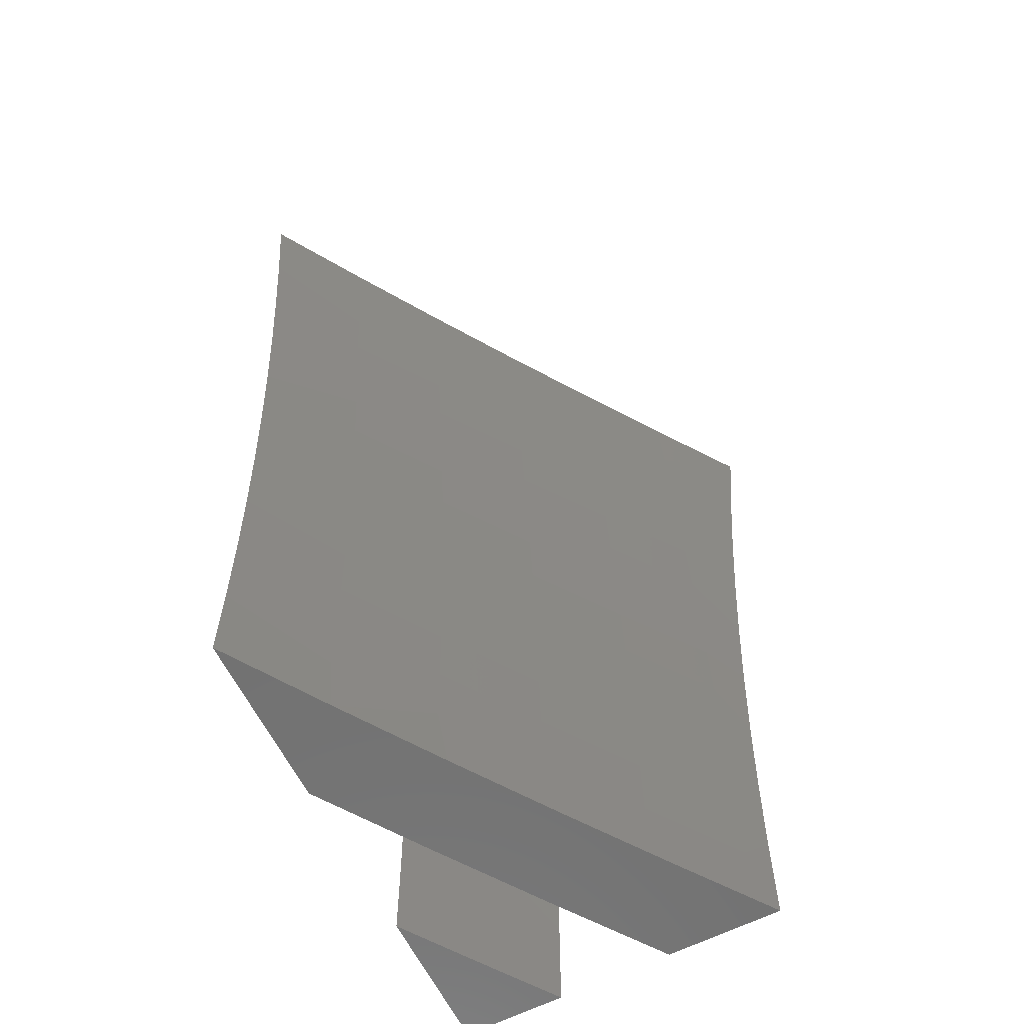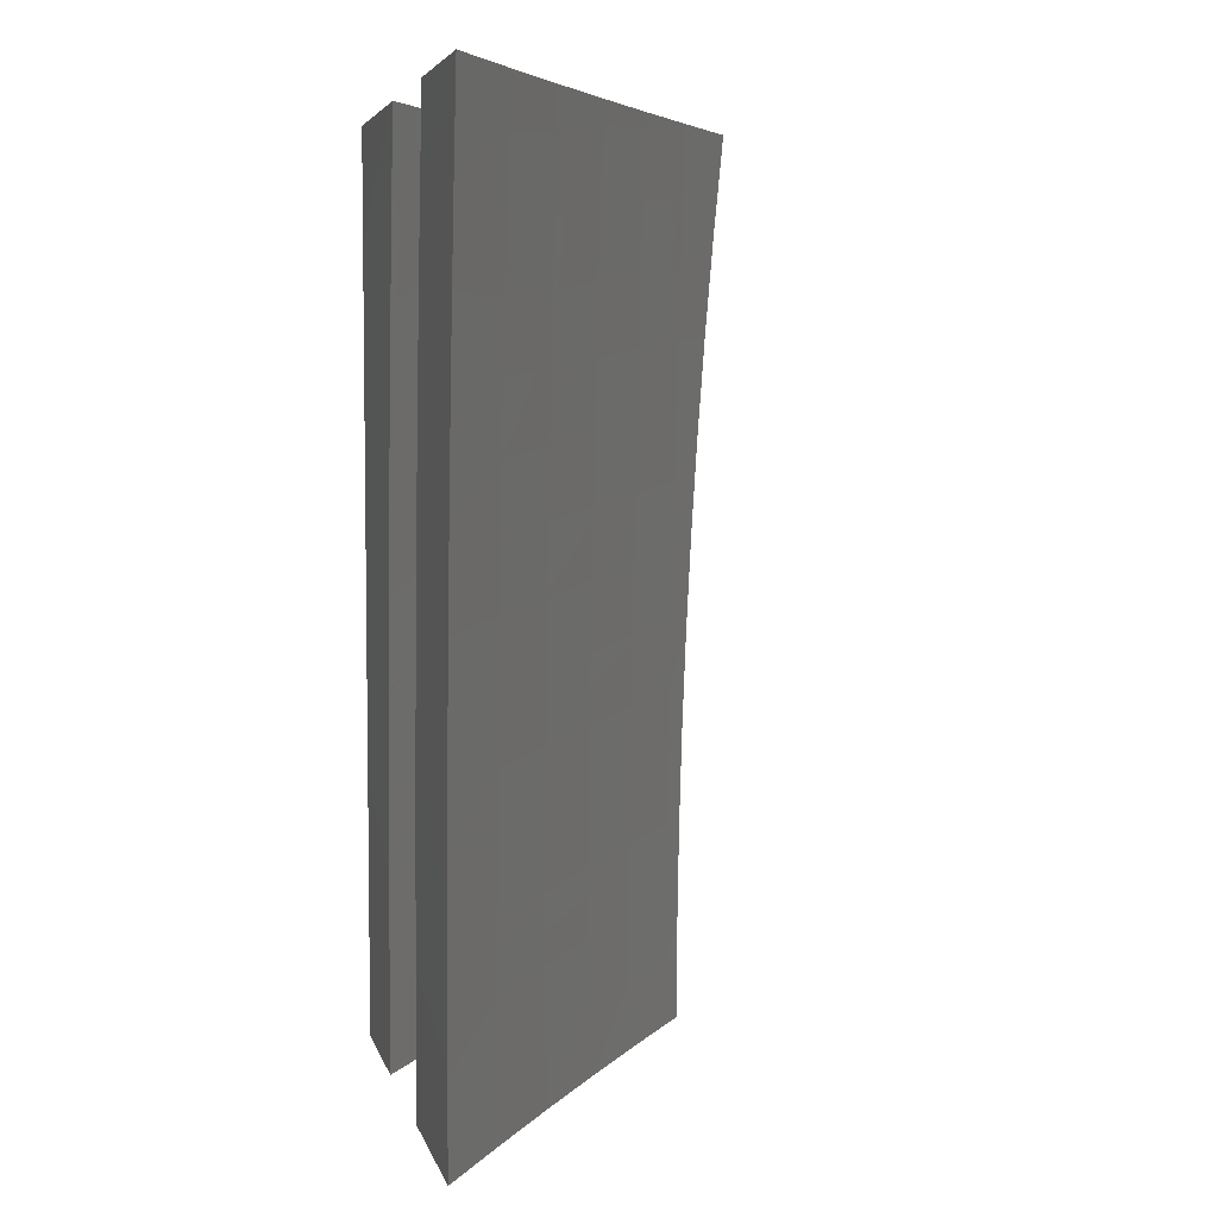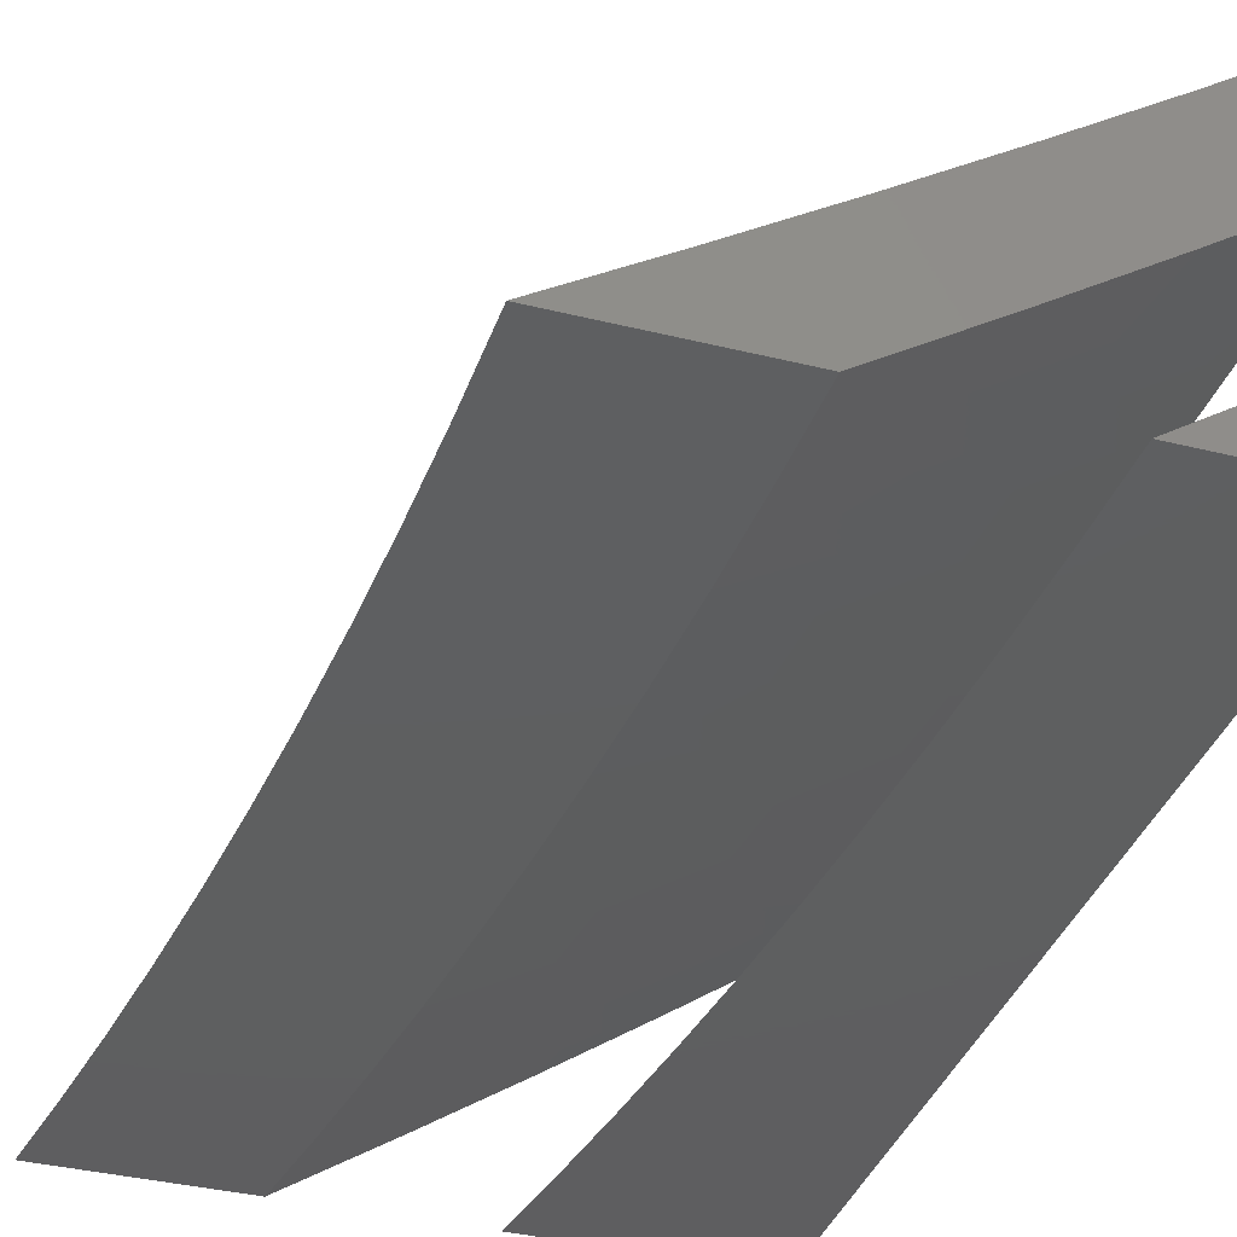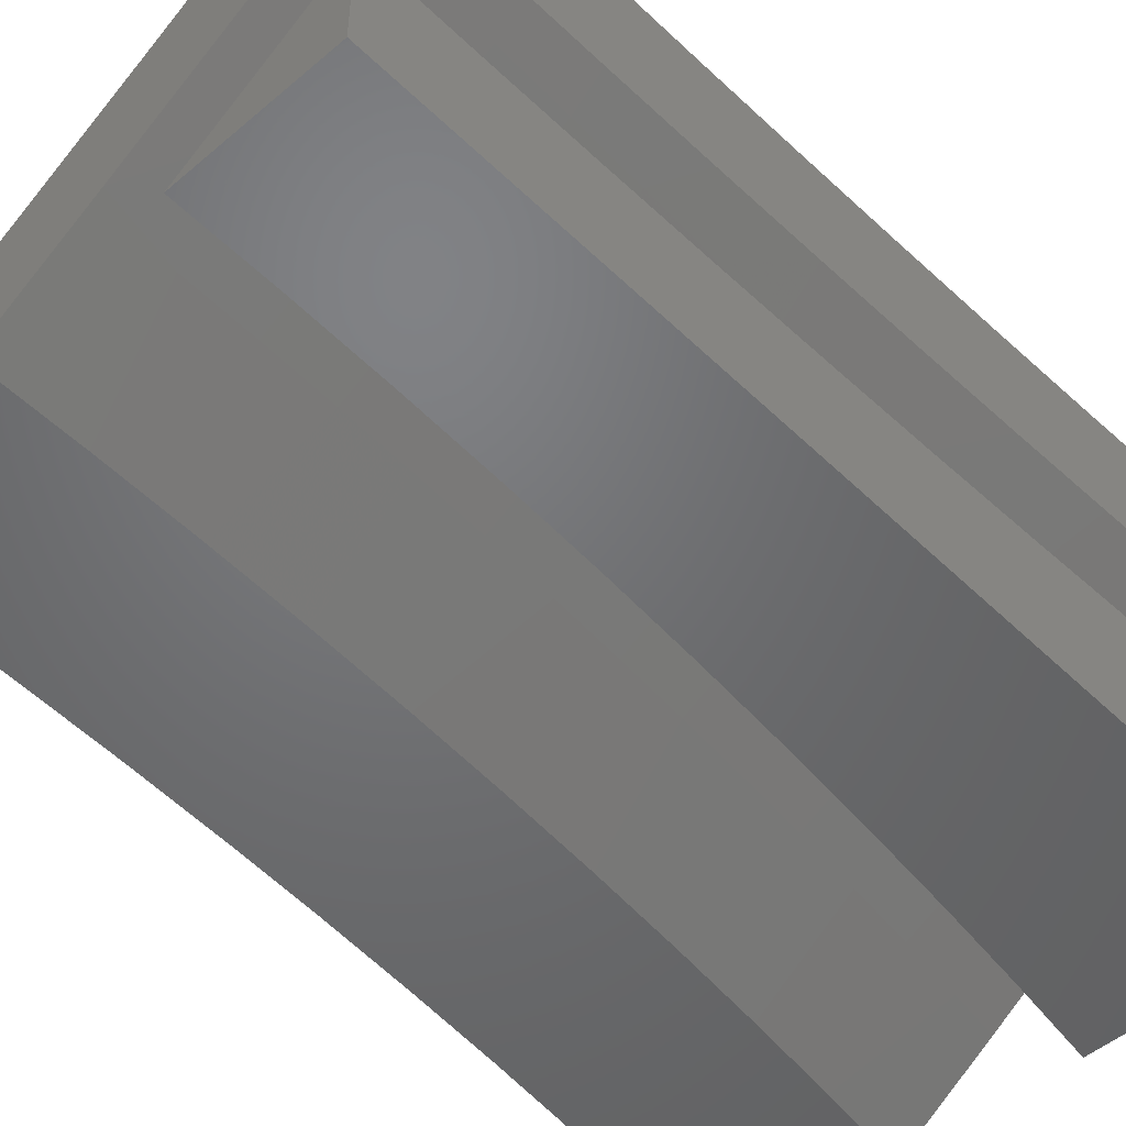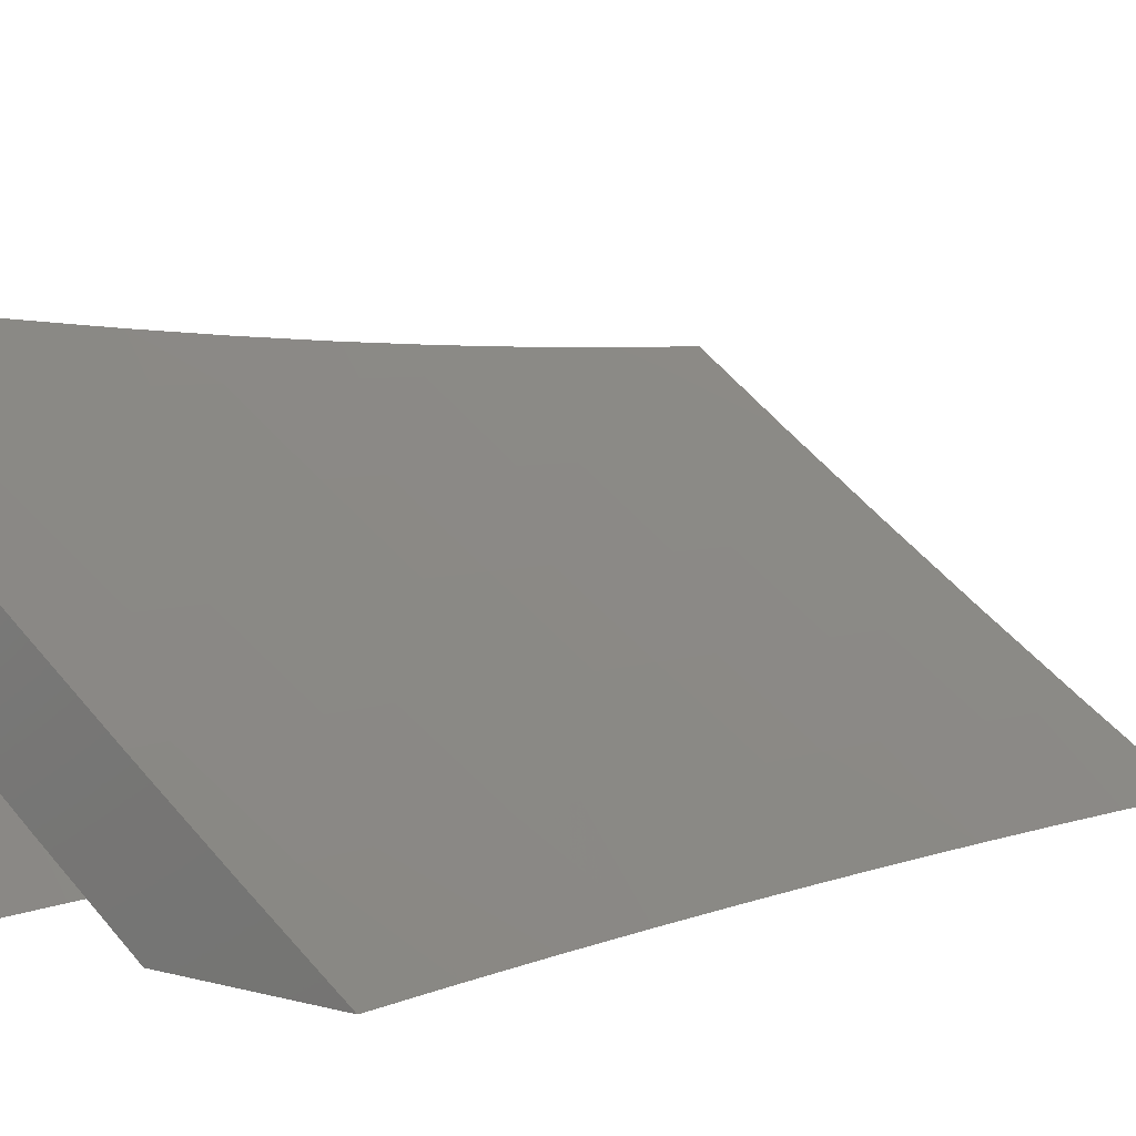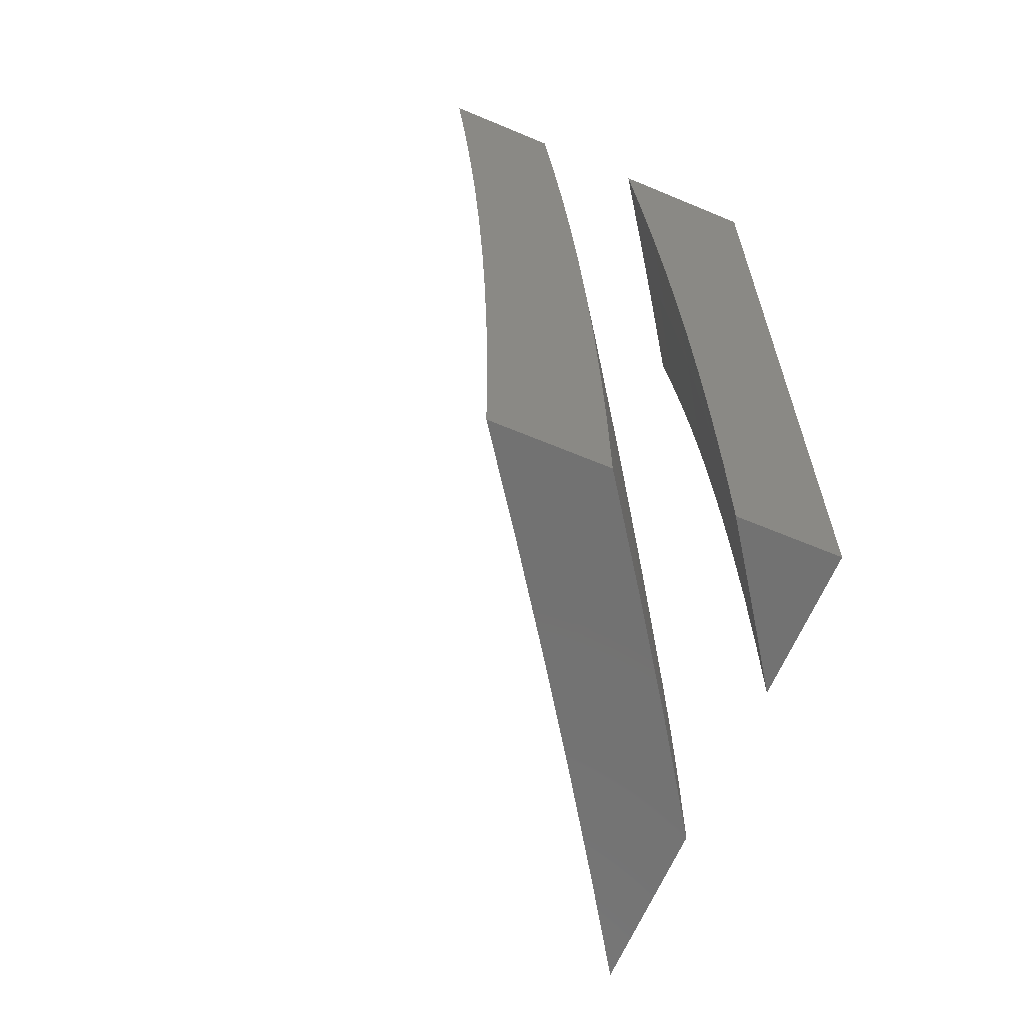
<metadata>
{"format":"stl","ext":"stl","renderer":"f3d","projection":"perspective","resolution":1024,"background":"white","views":[{"elev":-63.6,"azim":-63.2,"up":"+Y"},{"elev":5.2,"azim":-103.4,"up":"+Y"},{"elev":-36.8,"azim":-17.8,"up":"+Z"},{"elev":-49.7,"azim":43.2,"up":"+Z"},{"elev":5.0,"azim":-137.4,"up":"+Z"},{"elev":-64.1,"azim":67.1,"up":"+Y"}]}
</metadata>
<code>
# stl→obj: 198 verts, 388 faces
v 6.504 1 -9.935
v 6.402 1 -10
v 6.512 0.9435 -9.935
v 6.417 0.9007 -10
v 6.522 0.8713 -9.935
v 6.43 0.8012 -10
v 6.531 0.7991 -9.935
v 6.54 0.7268 -9.935
v 6.639 0.7379 -9.869
v 6.647 0.6642 -9.869
v 6.745 0.6741 -9.802
v 6.752 0.5994 -9.802
v 6.85 0.6081 -9.734
v 6.856 0.5322 -9.734
v 6.953 0.5398 -9.665
v 6.959 0.4628 -9.665
v 7 0.5562 -9.631
v 7 0.4451 -9.637
v 6.964 0.3857 -9.665
v 7 0.3339 -9.641
v 6.967 0.3086 -9.665
v 7 0.2226 -9.644
v 6.97 0.2315 -9.665
v 6.973 0.1544 -9.665
v 6.873 0.2283 -9.734
v 6.875 0.1522 -9.734
v 6.775 0.225 -9.802
v 6.777 0.15 -9.802
v 6.676 0.2217 -9.869
v 6.678 0.1478 -9.869
v 6.577 0.2184 -9.935
v 6.579 0.1456 -9.935
v 6.477 0.2008 -10
v 6.479 0.1004 -10
v 6.442 0.7014 -10
v 6.548 0.6543 -9.935
v 6.654 0.5906 -9.869
v 6.758 0.5246 -9.802
v 6.862 0.4563 -9.734
v 6.452 0.6015 -10
v 6.554 0.5818 -9.935
v 6.66 0.517 -9.869
v 6.764 0.4498 -9.802
v 6.866 0.3803 -9.734
v 6.461 0.5015 -10
v 6.56 0.5093 -9.935
v 6.665 0.4432 -9.869
v 6.768 0.3749 -9.802
v 6.87 0.3043 -9.734
v 6.566 0.4366 -9.935
v 6.468 0.4013 -10
v 6.57 0.3639 -9.935
v 6.473 0.3011 -10
v 6.574 0.2912 -9.935
v 6.58 0.07282 -9.935
v 6.48 0 -10
v 6.585 0 -9.932
v 6.679 0.07392 -9.869
v 6.69 0 -9.862
v 6.778 0.07502 -9.802
v 6.794 0 -9.791
v 6.876 0.0761 -9.734
v 6.897 0 -9.72
v 6.974 0.07718 -9.665
v 7 0 -9.647
v 7 0.1113 -9.646
v 6.947 0.6167 -9.665
v 7 0.6673 -9.624
v 6.94 0.6935 -9.665
v 7 0.7783 -9.616
v 6.932 0.7707 -9.665
v 6.923 0.8469 -9.665
v 6.826 0.8351 -9.734
v 6.816 0.9106 -9.734
v 6.719 0.8976 -9.802
v 6.708 0.9719 -9.802
v 6.611 0.9577 -9.869
v 6.704 1 -9.802
v 6.604 1 -9.869
v 7 0.8892 -9.606
v 6.913 0.9235 -9.665
v 6.902 1 -9.665
v 6.806 0.986 -9.734
v 6.804 1 -9.734
v 7 1 -9.595
v 6.621 0.8845 -9.869
v 6.63 0.8112 -9.869
v 6.728 0.8232 -9.802
v 6.835 0.7598 -9.734
v 6.737 0.7489 -9.802
v 6.843 0.6838 -9.734
v 6.669 0.3694 -9.869
v 6.772 0.3 -9.802
v 6.673 0.2956 -9.869
v 6.776 0 -9.924
v 6.663 0 -10
v 6.766 0.07281 -9.931
v 6.663 0.1004 -10
v 6.765 0.1456 -9.931
v 6.66 0.2007 -10
v 6.763 0.2184 -9.931
v 6.657 0.301 -10
v 6.76 0.2911 -9.931
v 6.757 0.3639 -9.931
v 6.859 0.3694 -9.862
v 6.854 0.4431 -9.862
v 6.956 0.4497 -9.791
v 6.95 0.5245 -9.791
v 7 0.4451 -9.76
v 7 0.5562 -9.754
v 6.944 0.5993 -9.791
v 7 0.6673 -9.747
v 6.938 0.674 -9.791
v 6.93 0.7486 -9.791
v 6.836 0.6641 -9.862
v 6.829 0.7377 -9.862
v 6.735 0.6542 -9.931
v 6.727 0.7267 -9.931
v 6.626 0.7014 -10
v 6.615 0.8011 -10
v 6.651 0.4013 -10
v 6.752 0.4365 -9.931
v 6.849 0.5169 -9.862
v 6.644 0.5014 -10
v 6.747 0.5092 -9.931
v 6.843 0.5905 -9.862
v 6.741 0.5817 -9.931
v 6.636 0.6015 -10
v 6.602 0.9006 -10
v 6.71 0.8713 -9.931
v 6.719 0.799 -9.931
v 6.821 0.8111 -9.862
v 6.921 0.8231 -9.791
v 7 0.7783 -9.739
v 6.7 0.9434 -9.931
v 6.588 1 -10
v 6.692 1 -9.931
v 6.795 1 -9.862
v 6.802 0.9577 -9.862
v 6.811 0.8844 -9.862
v 6.898 1 -9.791
v 6.902 0.9718 -9.791
v 6.912 0.8975 -9.791
v 7 1 -9.719
v 7 0.8892 -9.73
v 6.96 0.3748 -9.791
v 7 0.3338 -9.764
v 6.964 0.2999 -9.791
v 7 0.2226 -9.767
v 6.967 0.225 -9.791
v 6.969 0.15 -9.791
v 6.867 0.1478 -9.862
v 6.868 0.07391 -9.862
v 7 0.1113 -9.769
v 6.97 0.075 -9.791
v 6.889 0 -9.848
v 7 0 -9.77
v 6.865 0.2217 -9.862
v 6.862 0.2955 -9.862
v 6.843 0 -10
v 6.843 0.1004 -10
v 7 0 -10
v 6.84 0.2007 -10
v 6.837 0.301 -10
v 6.831 0.4012 -10
v 7 1 -10
v 6.825 0.5013 -10
v 6.817 0.6014 -10
v 6.807 0.7013 -10
v 6.796 0.801 -10
v 6.784 0.9006 -10
v 6.77 1 -10
v 6.847 1 -9.948
v 6.924 1 -9.895
v 7 1 -9.842
v 7 0 -9.892
v 6.948 0 -9.928
v 6.896 0 -9.964
v 7 0.8892 -9.852
v 7 0.7783 -9.862
v 7 0.6673 -9.87
v 7 0.5562 -9.877
v 7 0.445 -9.882
v 7 0.3338 -9.886
v 7 0.2226 -9.89
v 7 0.1113 -9.891
v 6.894 0.939 -9.922
v 6.904 0.8612 -9.922
v 6.913 0.7832 -9.922
v 6.929 0.6271 -9.922
v 6.922 0.7052 -9.922
v 6.936 0.5489 -9.922
v 6.942 0.4706 -9.922
v 6.947 0.3922 -9.922
v 6.951 0.3139 -9.922
v 6.954 0.2354 -9.922
v 6.956 0.157 -9.922
v 6.957 0.07849 -9.922
f 1 2 3
f 3 2 4
f 3 4 5
f 5 4 6
f 5 6 7
f 7 6 8
f 7 8 9
f 9 8 10
f 9 10 11
f 11 10 12
f 11 12 13
f 13 12 14
f 13 14 15
f 15 14 16
f 15 16 17
f 17 16 18
f 18 16 19
f 18 19 20
f 20 19 21
f 20 21 22
f 22 21 23
f 22 23 24
f 24 23 25
f 24 25 26
f 26 25 27
f 26 27 28
f 28 27 29
f 28 29 30
f 30 29 31
f 30 31 32
f 32 31 33
f 32 33 34
f 6 35 8
f 8 35 36
f 8 36 10
f 10 36 37
f 10 37 12
f 12 37 38
f 12 38 14
f 14 38 39
f 14 39 16
f 16 39 19
f 35 40 36
f 36 40 41
f 36 41 37
f 37 41 42
f 37 42 38
f 38 42 43
f 38 43 39
f 39 43 44
f 39 44 19
f 19 44 21
f 40 45 41
f 41 45 46
f 41 46 42
f 42 46 47
f 42 47 43
f 43 47 48
f 43 48 44
f 44 48 49
f 44 49 21
f 21 49 23
f 46 45 50
f 50 45 51
f 50 51 52
f 52 51 53
f 52 53 54
f 54 53 33
f 54 33 31
f 32 34 55
f 55 34 56
f 55 56 57
f 55 57 58
f 58 57 59
f 58 59 60
f 60 59 61
f 60 61 62
f 62 61 63
f 62 63 64
f 64 63 65
f 64 65 66
f 64 66 24
f 24 66 22
f 15 17 67
f 67 17 68
f 67 68 69
f 69 68 70
f 69 70 71
f 71 70 72
f 71 72 73
f 73 72 74
f 73 74 75
f 75 74 76
f 75 76 77
f 77 76 78
f 77 78 79
f 70 80 72
f 72 80 81
f 72 81 74
f 74 81 82
f 74 82 83
f 83 82 84
f 83 84 76
f 76 84 78
f 80 85 81
f 81 85 82
f 77 79 3
f 3 79 1
f 76 74 83
f 77 3 86
f 86 3 5
f 86 5 87
f 87 5 7
f 87 7 9
f 77 86 75
f 75 86 88
f 75 88 73
f 73 88 89
f 73 89 71
f 71 89 69
f 88 86 87
f 88 87 90
f 90 87 9
f 90 9 11
f 11 91 90
f 90 91 89
f 90 89 88
f 67 69 91
f 91 69 89
f 67 91 13
f 13 91 11
f 15 67 13
f 46 50 47
f 47 50 92
f 47 92 48
f 48 92 93
f 48 93 49
f 49 93 25
f 49 25 23
f 50 52 92
f 92 52 94
f 92 94 93
f 93 94 27
f 93 27 25
f 52 54 94
f 94 54 29
f 94 29 27
f 31 29 54
f 55 58 32
f 32 58 30
f 58 60 30
f 30 60 28
f 64 24 26
f 60 62 28
f 28 62 26
f 62 64 26
f 95 96 97
f 97 96 98
f 97 98 99
f 99 98 100
f 99 100 101
f 101 100 102
f 101 102 103
f 103 102 104
f 103 104 105
f 105 104 106
f 105 106 107
f 107 106 108
f 107 108 109
f 109 108 110
f 110 108 111
f 110 111 112
f 112 111 113
f 112 113 114
f 114 113 115
f 114 115 116
f 116 115 117
f 116 117 118
f 118 117 119
f 118 119 120
f 102 121 104
f 104 121 122
f 104 122 106
f 106 122 123
f 106 123 108
f 108 123 111
f 121 124 122
f 122 124 125
f 122 125 123
f 123 125 126
f 123 126 111
f 111 126 113
f 125 124 127
f 127 124 128
f 127 128 117
f 117 128 119
f 129 130 120
f 120 130 131
f 120 131 118
f 118 131 132
f 118 132 116
f 116 132 133
f 116 133 114
f 114 133 134
f 114 134 112
f 130 129 135
f 135 129 136
f 135 136 137
f 137 138 135
f 135 138 139
f 135 139 130
f 130 139 140
f 130 140 131
f 131 140 132
f 138 141 139
f 139 141 142
f 139 142 140
f 140 142 143
f 140 143 132
f 132 143 133
f 141 144 142
f 142 144 145
f 142 145 143
f 143 145 133
f 145 134 133
f 107 109 146
f 146 109 147
f 146 147 148
f 148 147 149
f 148 149 150
f 150 149 151
f 150 151 152
f 152 151 153
f 152 153 97
f 97 153 95
f 149 154 151
f 151 154 155
f 151 155 153
f 153 155 156
f 153 156 95
f 154 157 155
f 155 157 156
f 97 99 152
f 152 99 158
f 152 158 150
f 150 158 148
f 99 101 158
f 158 101 159
f 158 159 148
f 148 159 146
f 103 105 159
f 159 105 146
f 146 105 107
f 101 103 159
f 125 127 126
f 126 127 115
f 126 115 113
f 117 115 127
f 65 63 157
f 157 63 156
f 156 63 61
f 156 61 95
f 95 61 59
f 95 59 57
f 56 96 57
f 57 96 95
f 96 56 98
f 98 56 34
f 98 34 100
f 100 34 33
f 100 33 102
f 102 33 121
f 121 33 53
f 121 53 124
f 124 53 51
f 124 51 128
f 128 51 119
f 119 51 45
f 119 45 120
f 120 45 40
f 120 40 129
f 129 40 35
f 129 35 136
f 136 35 6
f 136 6 4
f 4 2 136
f 2 1 136
f 136 1 137
f 137 1 79
f 137 79 78
f 137 78 138
f 138 78 84
f 138 84 141
f 141 84 82
f 141 82 144
f 144 82 85
f 85 80 144
f 144 80 70
f 144 70 68
f 144 68 145
f 145 68 17
f 145 17 134
f 134 17 18
f 134 18 112
f 112 18 110
f 110 18 20
f 110 20 109
f 109 20 22
f 109 22 147
f 147 22 149
f 149 22 66
f 149 66 154
f 154 66 65
f 154 65 157
f 160 161 162
f 162 161 163
f 162 163 164
f 164 165 162
f 162 165 166
f 166 165 167
f 166 167 168
f 168 169 166
f 166 169 170
f 166 170 171
f 171 172 166
f 172 173 166
f 166 173 174
f 166 174 175
f 176 177 162
f 162 177 178
f 162 178 160
f 175 179 166
f 166 179 180
f 166 180 181
f 181 182 166
f 166 182 183
f 166 183 184
f 166 184 162
f 162 184 185
f 162 185 186
f 186 176 162
f 172 171 173
f 173 171 187
f 173 187 174
f 174 187 175
f 175 187 179
f 179 187 188
f 179 188 189
f 189 188 170
f 189 170 169
f 187 171 188
f 188 171 170
f 168 190 169
f 169 190 191
f 169 191 189
f 189 191 180
f 189 180 179
f 190 168 192
f 192 168 167
f 192 167 193
f 193 167 165
f 193 165 194
f 194 165 164
f 194 164 195
f 195 164 196
f 195 196 184
f 184 196 185
f 185 196 197
f 185 197 186
f 186 197 198
f 186 198 176
f 176 198 177
f 177 198 178
f 178 198 161
f 178 161 160
f 164 163 196
f 196 163 197
f 163 161 197
f 197 161 198
f 195 184 194
f 194 184 183
f 194 183 193
f 193 183 182
f 193 182 192
f 192 182 190
f 182 181 190
f 190 181 191
f 181 180 191

</code>
